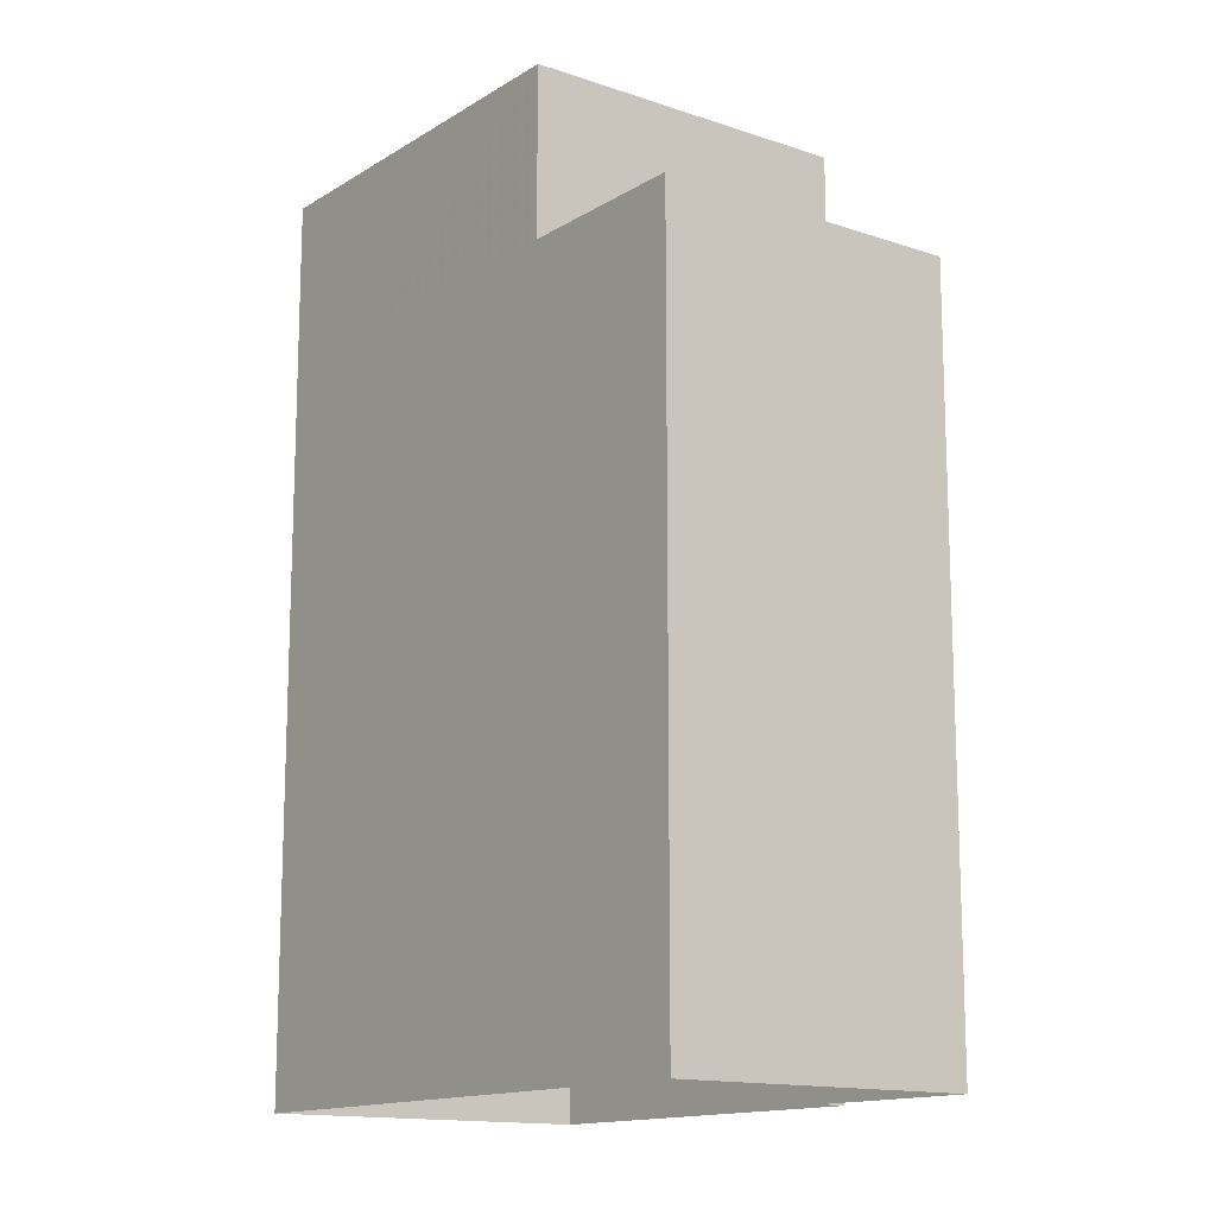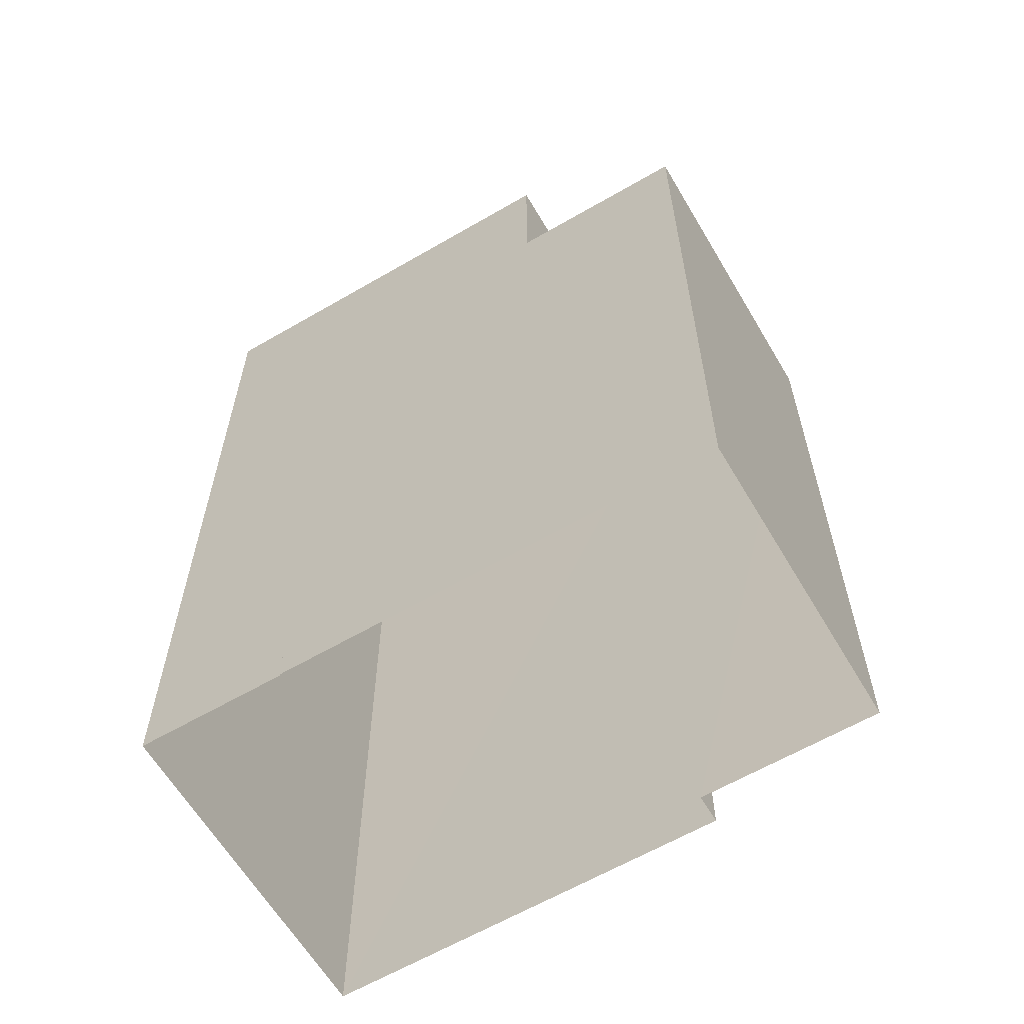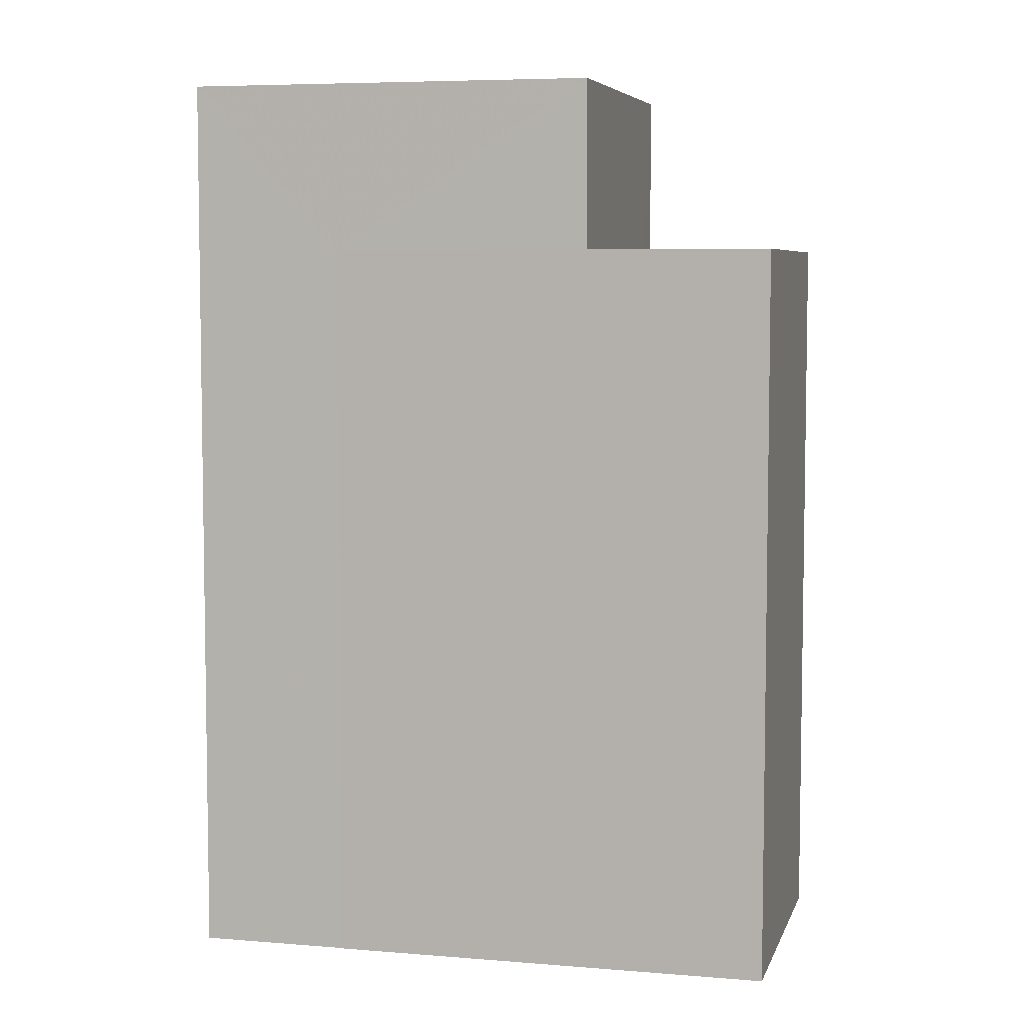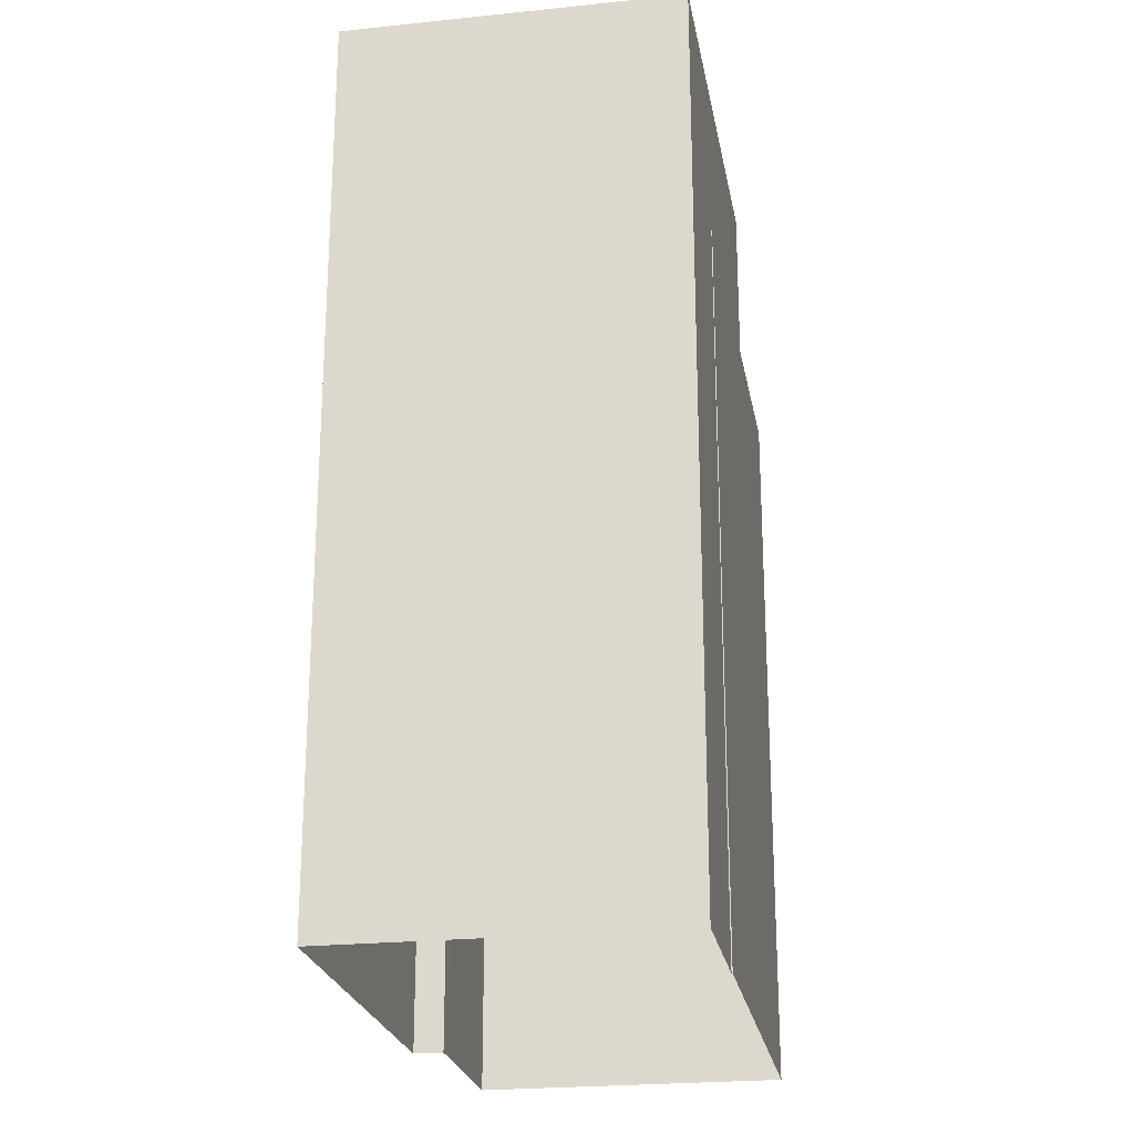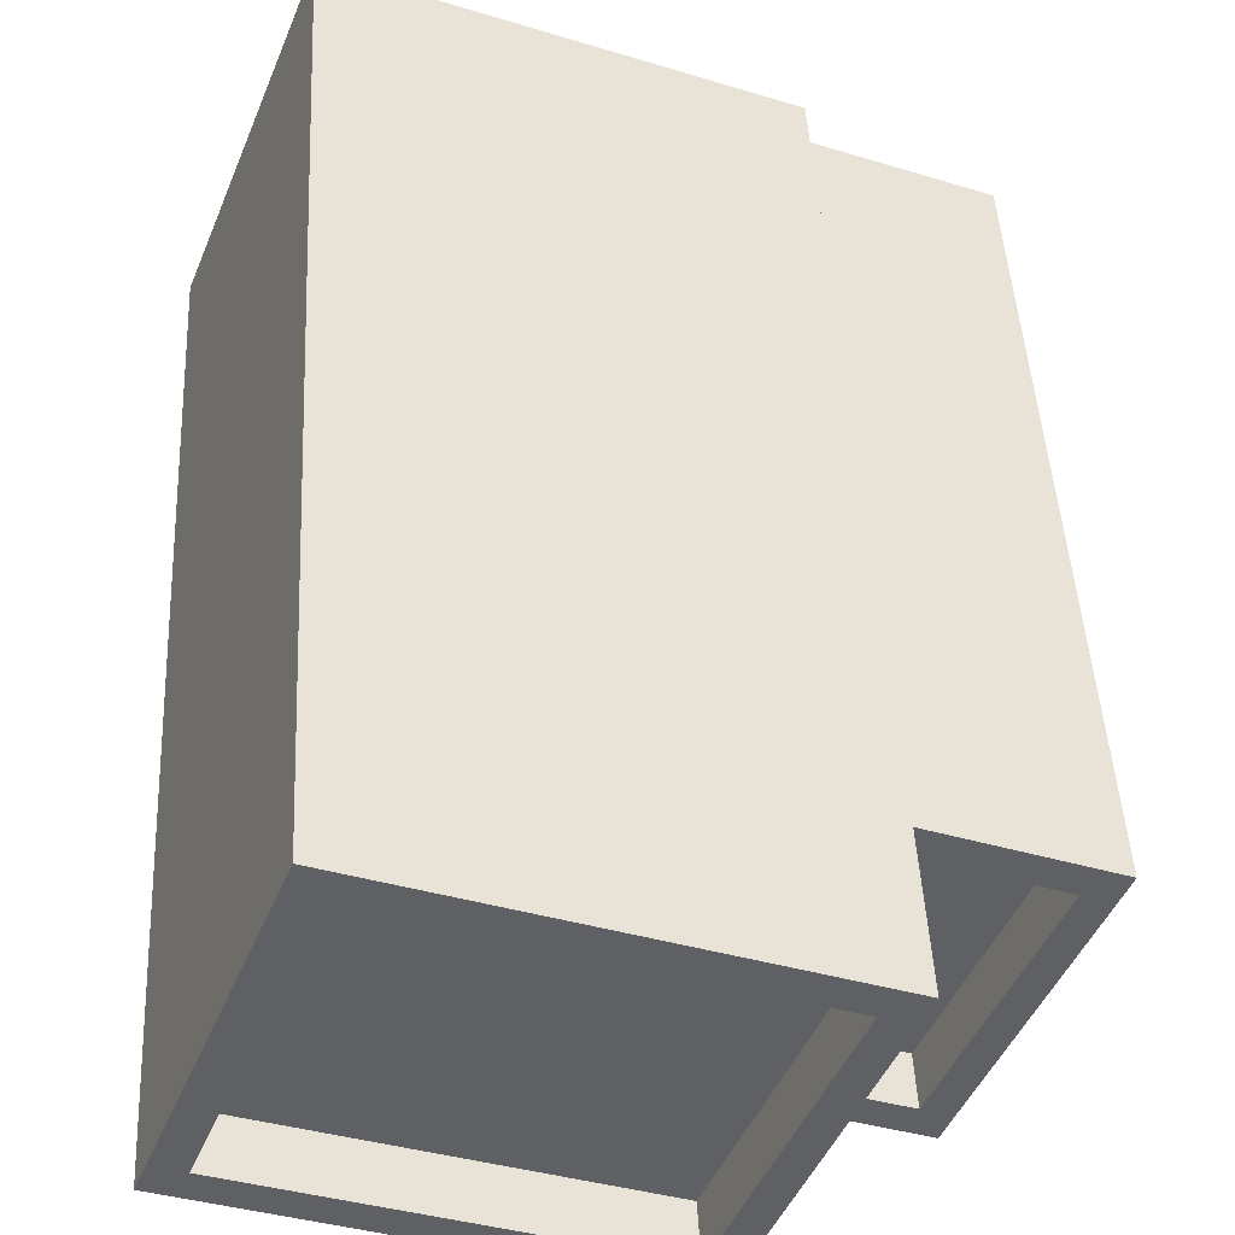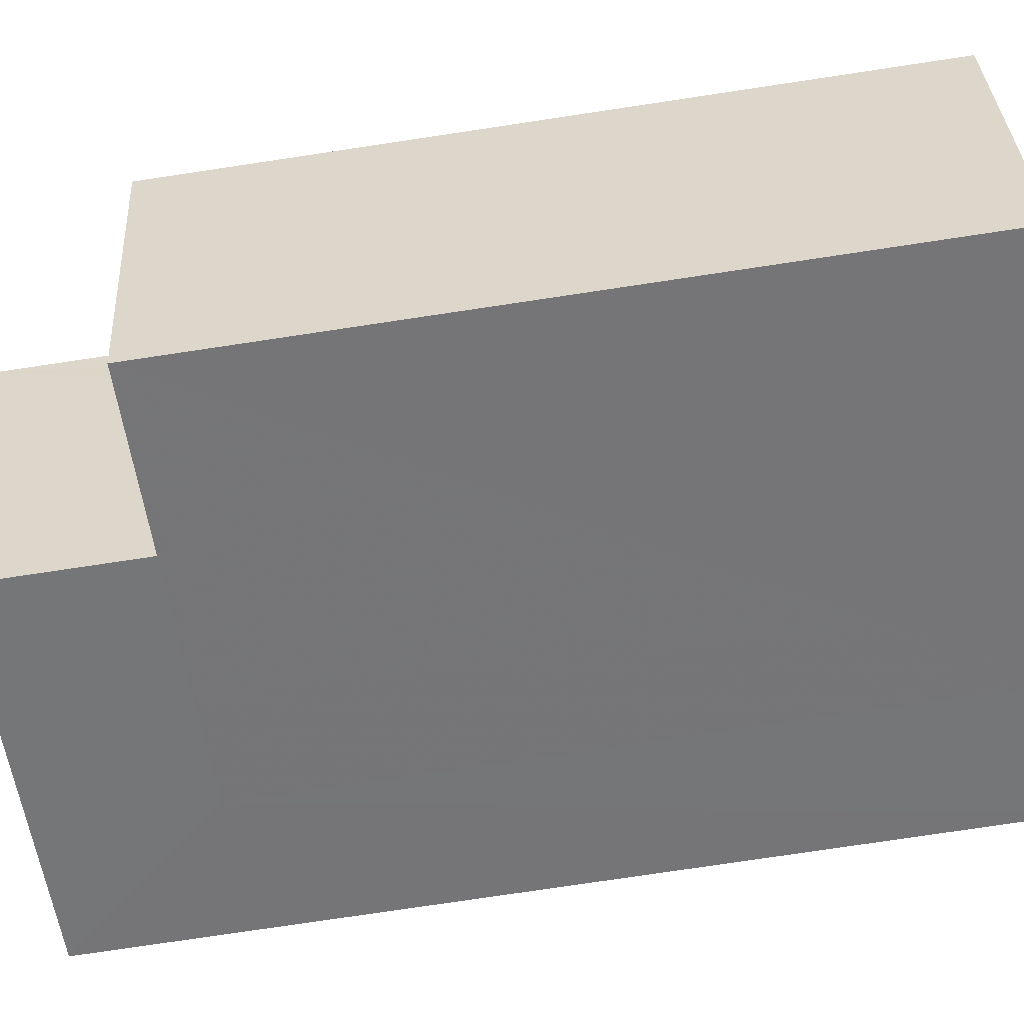
<metadata>
{"format":"obj","ext":"obj","renderer":"f3d","projection":"perspective","resolution":1024,"background":"white","views":[{"elev":-14.1,"azim":31.7,"up":"+Z"},{"elev":-62.3,"azim":9.1,"up":"+Z"},{"elev":6.0,"azim":-7.2,"up":"+Z"},{"elev":-23.5,"azim":-101.5,"up":"+Z"},{"elev":45.5,"azim":-2.9,"up":"+Y"},{"elev":-77.6,"azim":98.5,"up":"+Y"}]}
</metadata>
<code>
v -6887 -3.717e+04 12.49
v -6885 -3.717e+04 13.19
v -6885 -3.717e+04 12.49
v -6887 -3.717e+04 13.19
v -6885 -3.717e+04 12.49
v -6883 -3.717e+04 12.49
v -6883 -3.717e+04 13.19
v -6885 -3.717e+04 13.19
v -6890 -3.717e+04 2.919
v -6890 -3.717e+04 2.919
v -6890 -3.717e+04 13.19
v -6890 -3.717e+04 13.19
v -6884 -3.717e+04 13.19
v -6884 -3.717e+04 2.917
v -6885 -3.717e+04 2.918
v -6883 -3.717e+04 13.19
v -6883 -3.717e+04 2.917
v -6885 -3.717e+04 13.19
v -6887 -3.717e+04 15.54
v -6887 -3.717e+04 13.19
v -6885 -3.716e+04 15.54
v -6885 -3.716e+04 2.918
v -6892 -3.717e+04 15.54
v -6890 -3.716e+04 2.92
v -6892 -3.717e+04 2.92
v -6890 -3.716e+04 15.54
v -6887 -3.717e+04 15.54
v -6887 -3.717e+04 14.84
v -6892 -3.717e+04 14.84
v -6892 -3.717e+04 15.54
v -6890 -3.716e+04 14.84
v -6890 -3.716e+04 15.54
v -6886 -3.716e+04 15.54
v -6886 -3.716e+04 14.84
f 22 15 24
f 25 24 9
f 15 17 14
f 10 9 14
f 24 15 9
f 9 15 14
f 1 2 3
f 1 4 2
f 5 6 7
f 8 5 7
f 2 6 3
f 2 7 6
f 9 10 11
f 12 9 11
f 13 10 14
f 13 11 10
f 15 16 17
f 15 18 16
f 13 14 17
f 16 13 17
f 4 19 20
f 19 8 21
f 21 18 22
f 22 18 15
f 4 1 5
f 4 5 8
f 8 18 21
f 19 4 8
f 23 24 25
f 23 26 24
f 21 22 24
f 26 21 24
f 20 19 12
f 9 12 25
f 25 12 23
f 12 19 23
f 27 28 29
f 30 27 29
f 30 29 31
f 32 30 31
f 33 31 34
f 33 32 31
f 27 34 28
f 27 33 34
f 5 3 6
f 5 1 3
f 7 16 18
f 16 7 13
f 13 20 11
f 7 18 8
f 11 20 12
f 20 2 4
f 7 2 13
f 13 2 20
f 33 19 21
f 26 23 30
f 32 26 30
f 30 23 19
f 27 19 33
f 30 19 27
f 28 31 29
f 28 34 31
f 33 21 26
f 32 33 26

</code>
